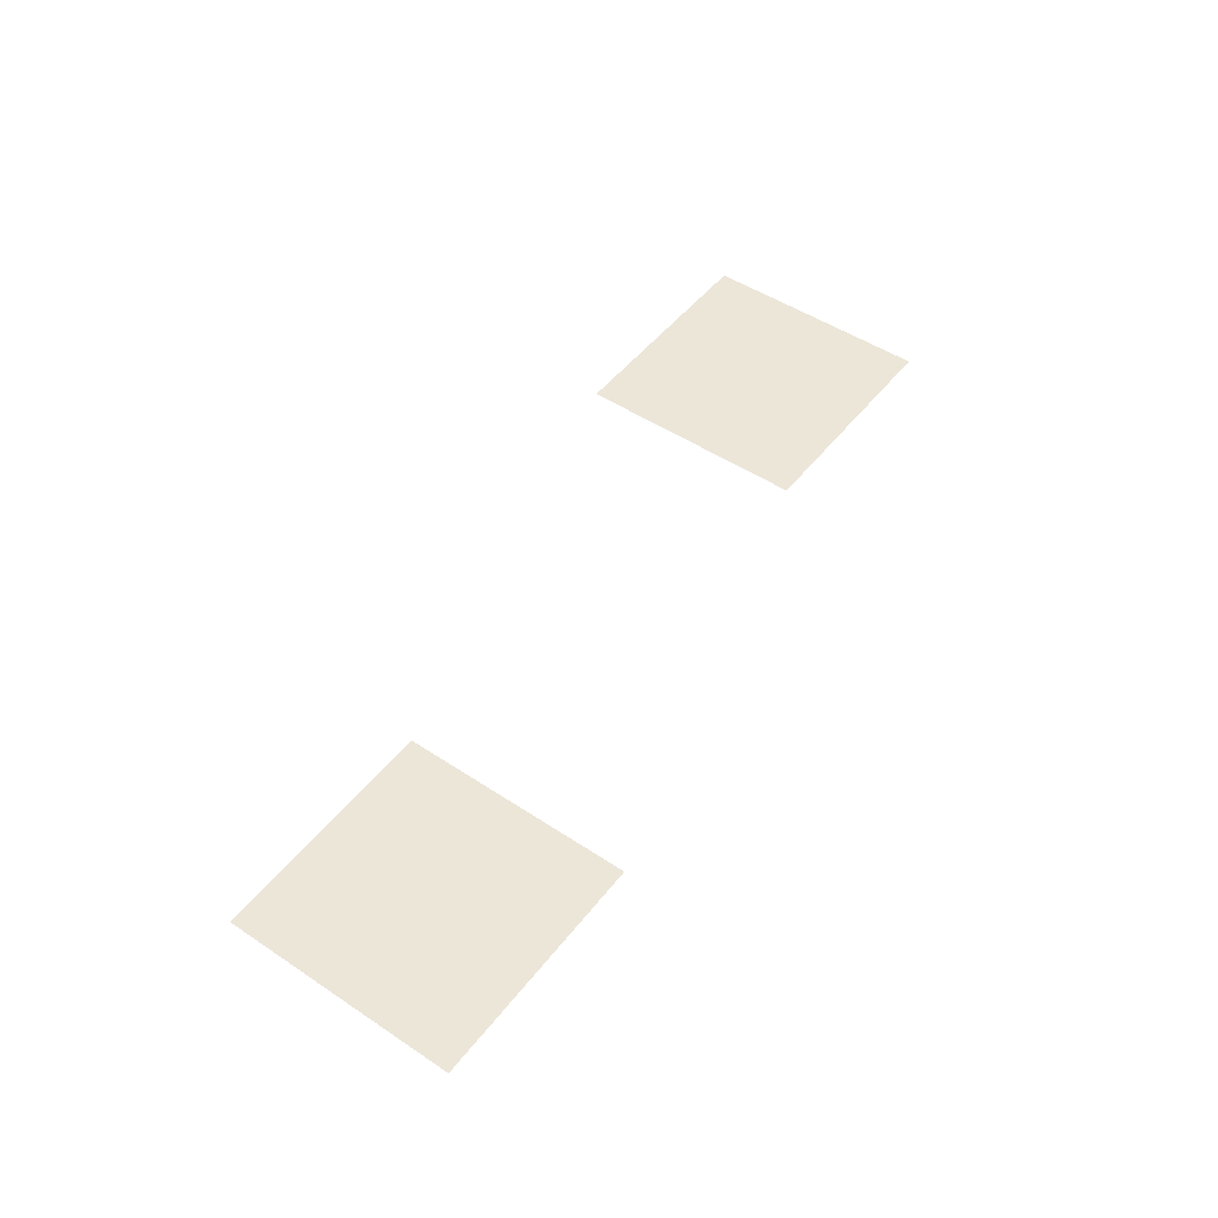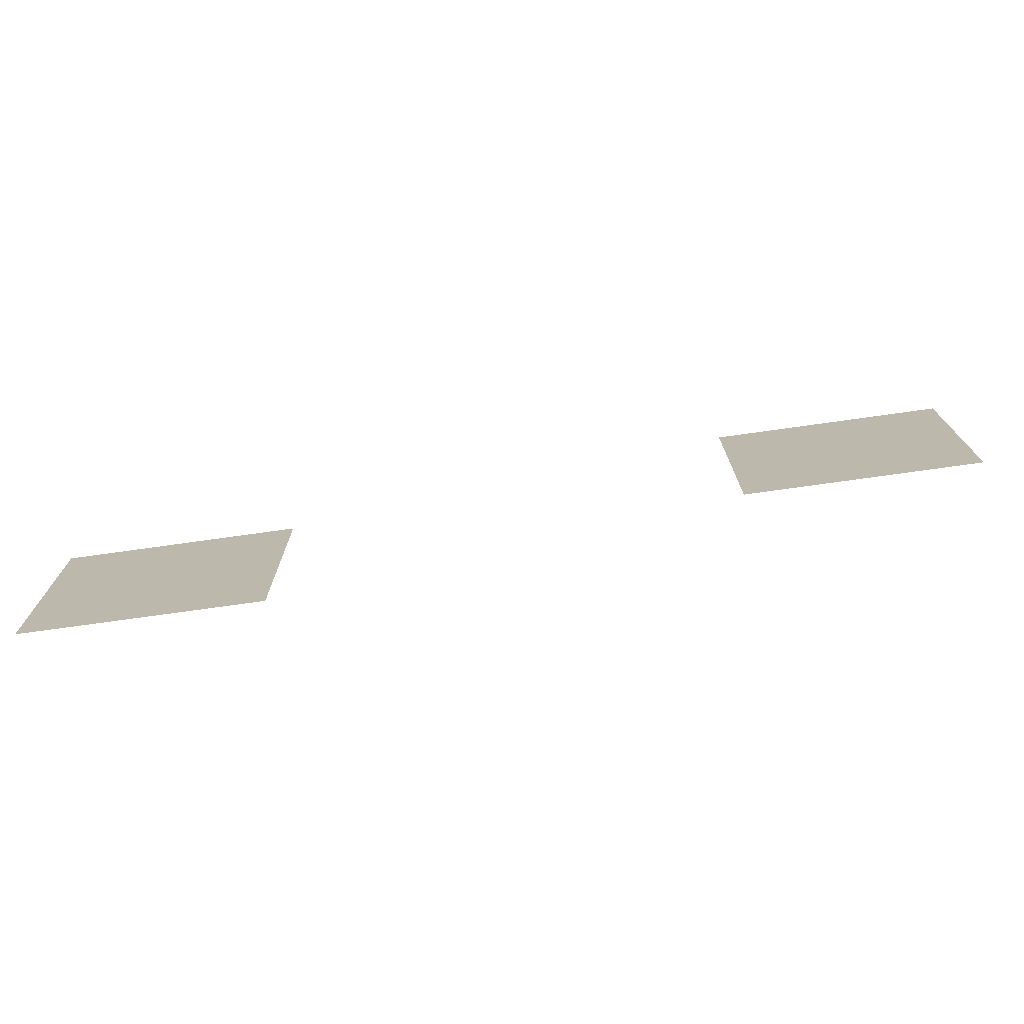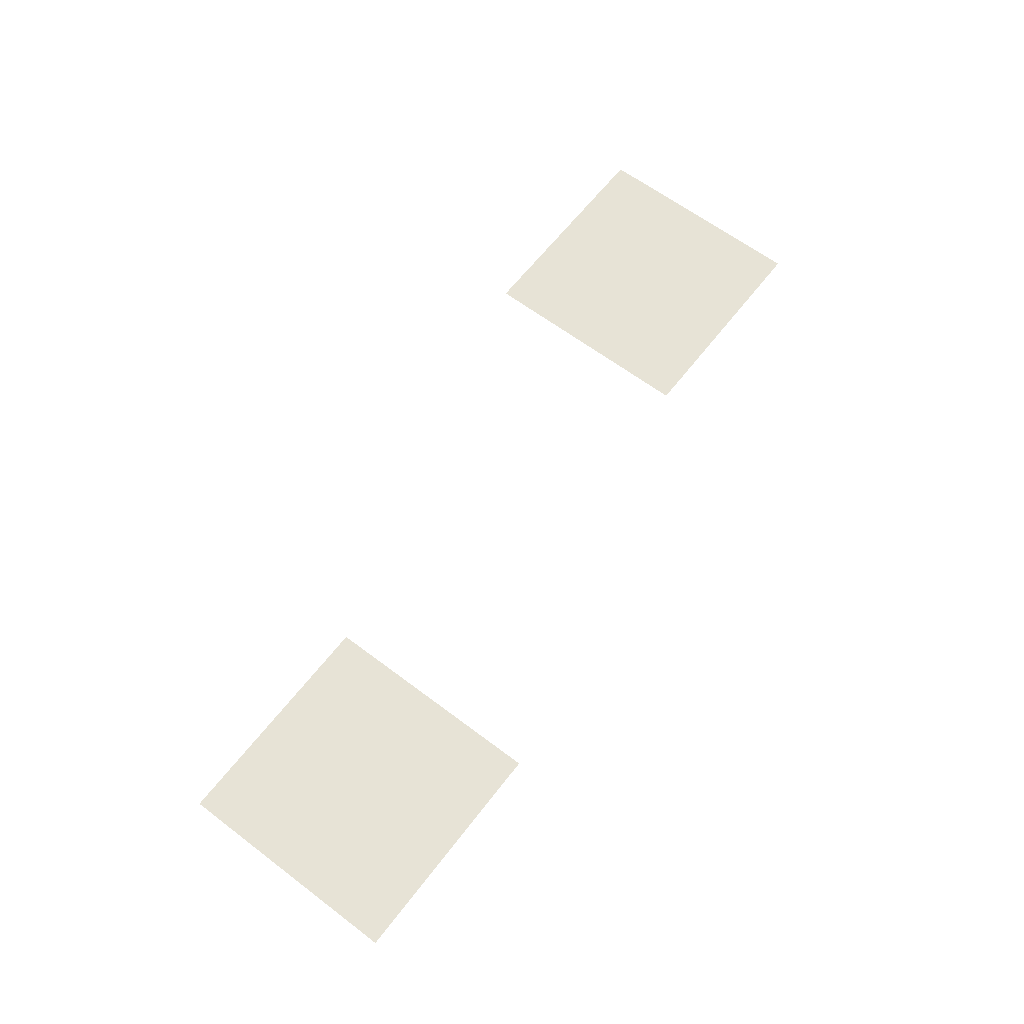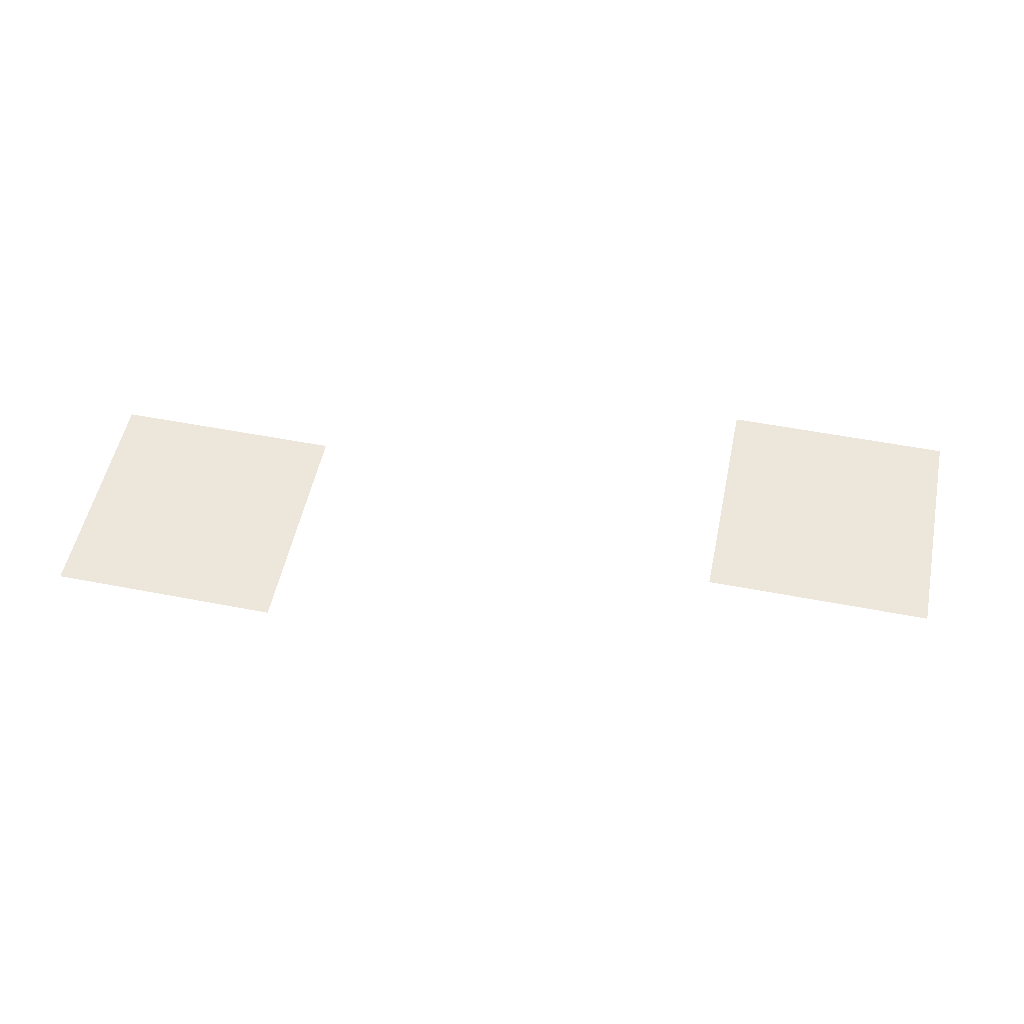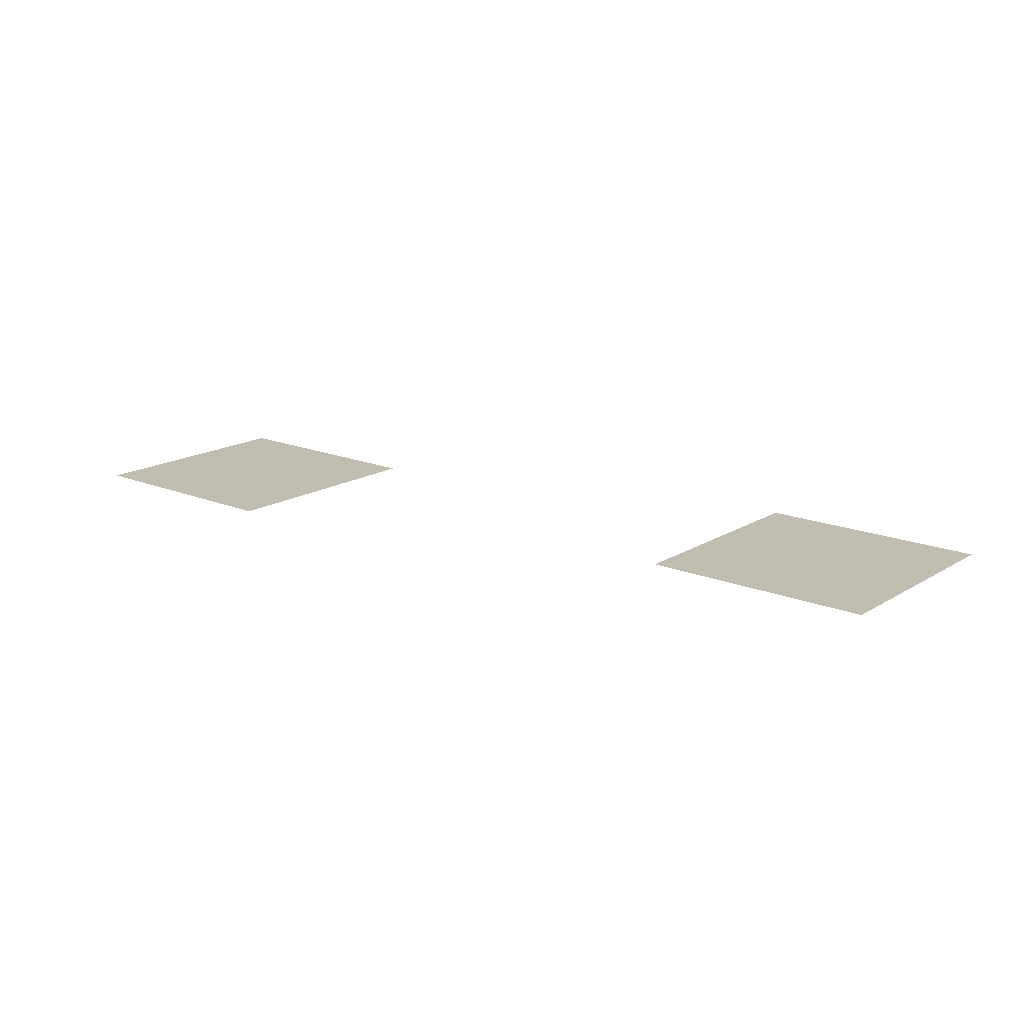
<metadata>
{"format":"obj","ext":"obj","renderer":"f3d","projection":"perspective","resolution":1024,"background":"white","views":[{"elev":49.1,"azim":-53.6,"up":"+Z"},{"elev":-74.0,"azim":8.0,"up":"+Y"},{"elev":62.7,"azim":-52.5,"up":"+Z"},{"elev":53.2,"azim":-168.3,"up":"+Z"},{"elev":16.8,"azim":39.5,"up":"+Z"}]}
</metadata>
<code>
v -1512 -740 0
v -1640 -740 0
v -1640 -612 0
v -1512 -612 0
v -1134 -666 0
v -1262 -666 0
v -1262 -538 0
v -1134 -538 0
g Maps_mesh_0006
f 1 2 3 4
f 5 6 7 8

</code>
